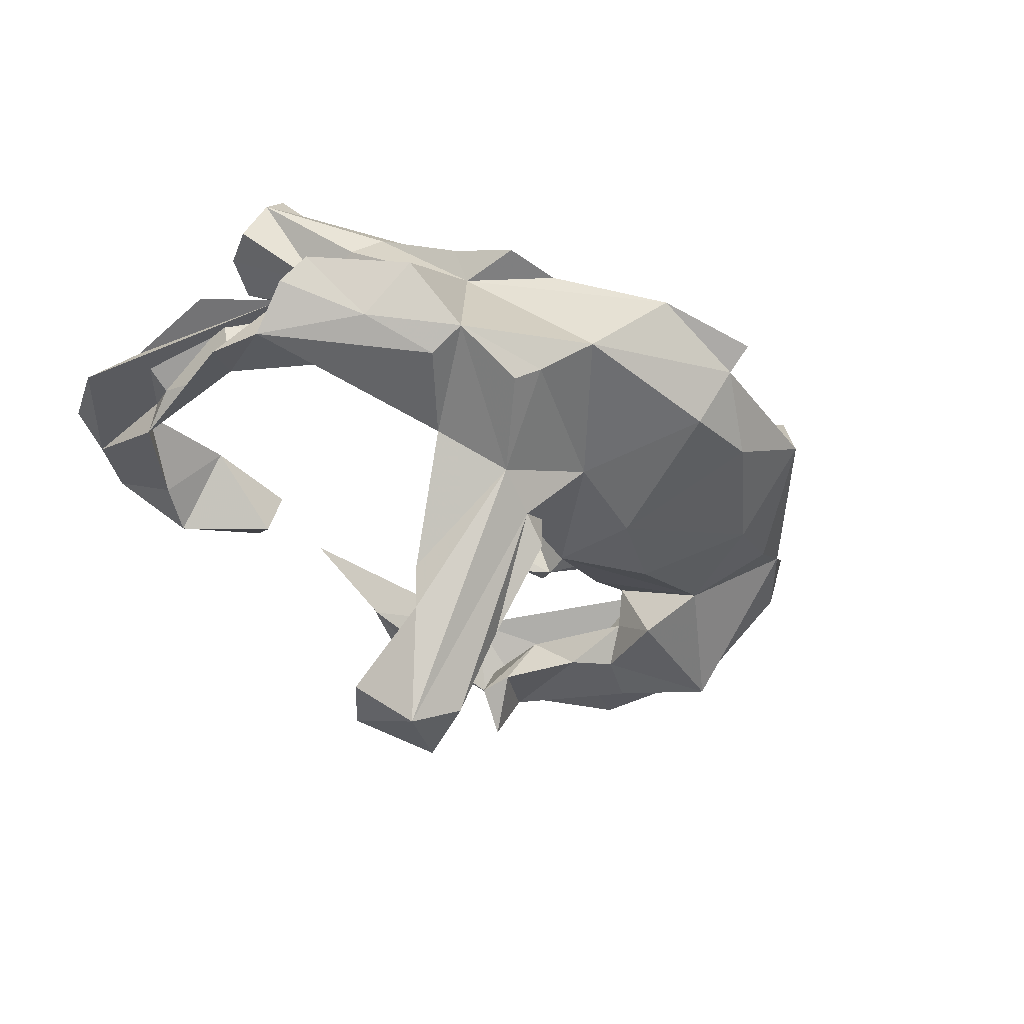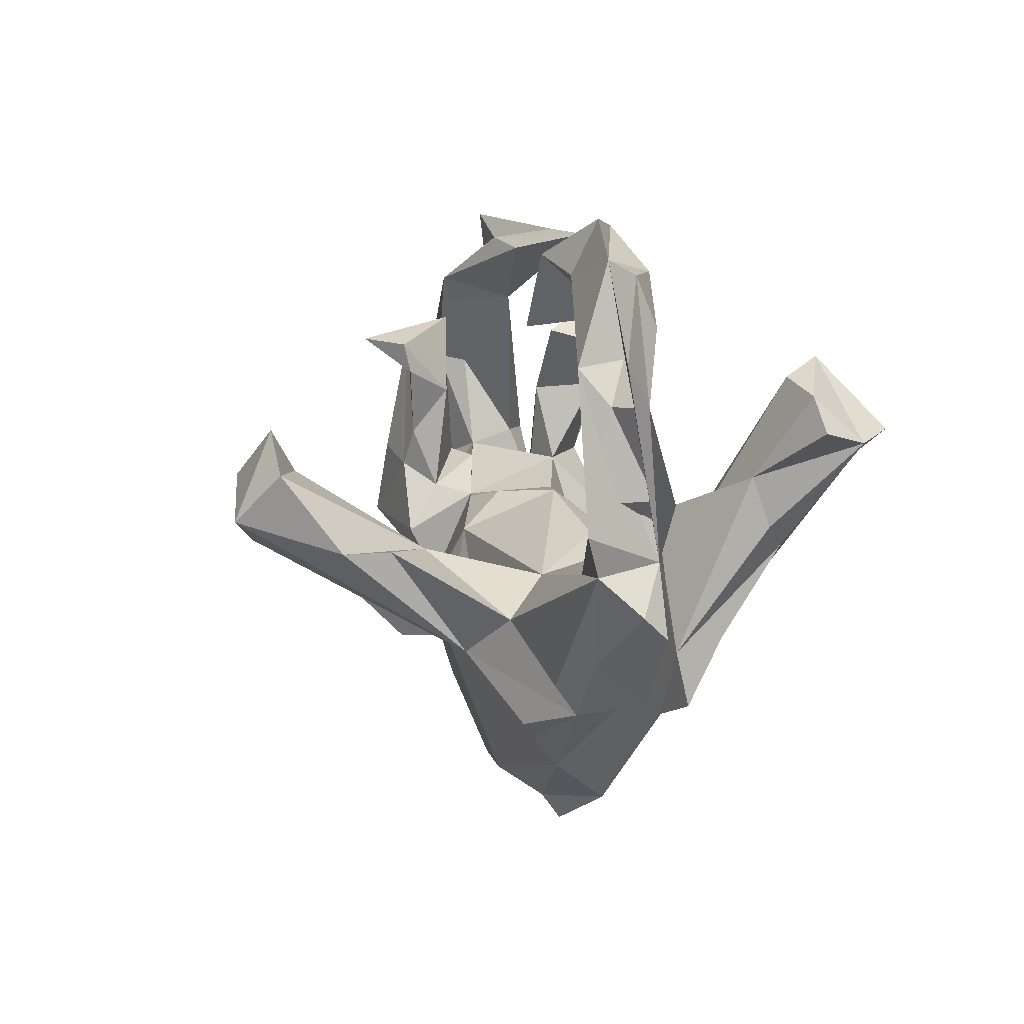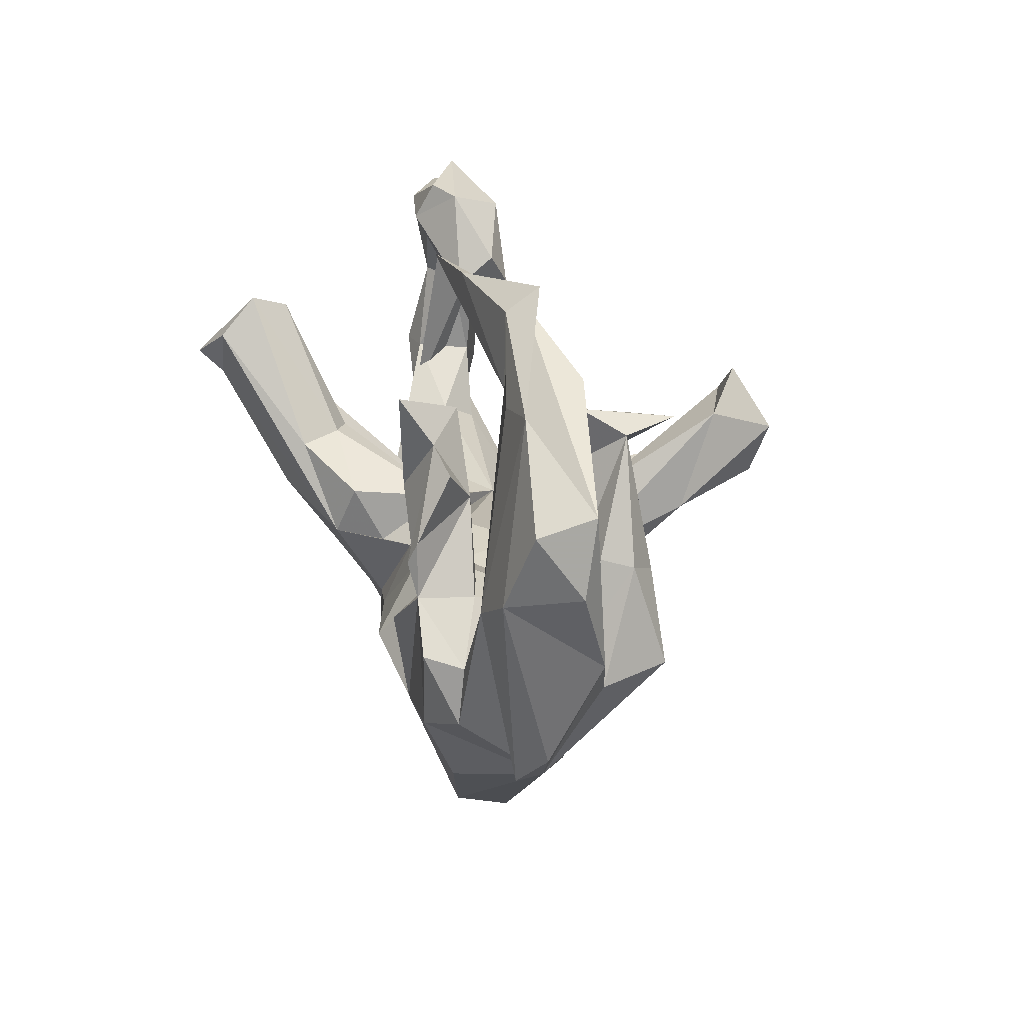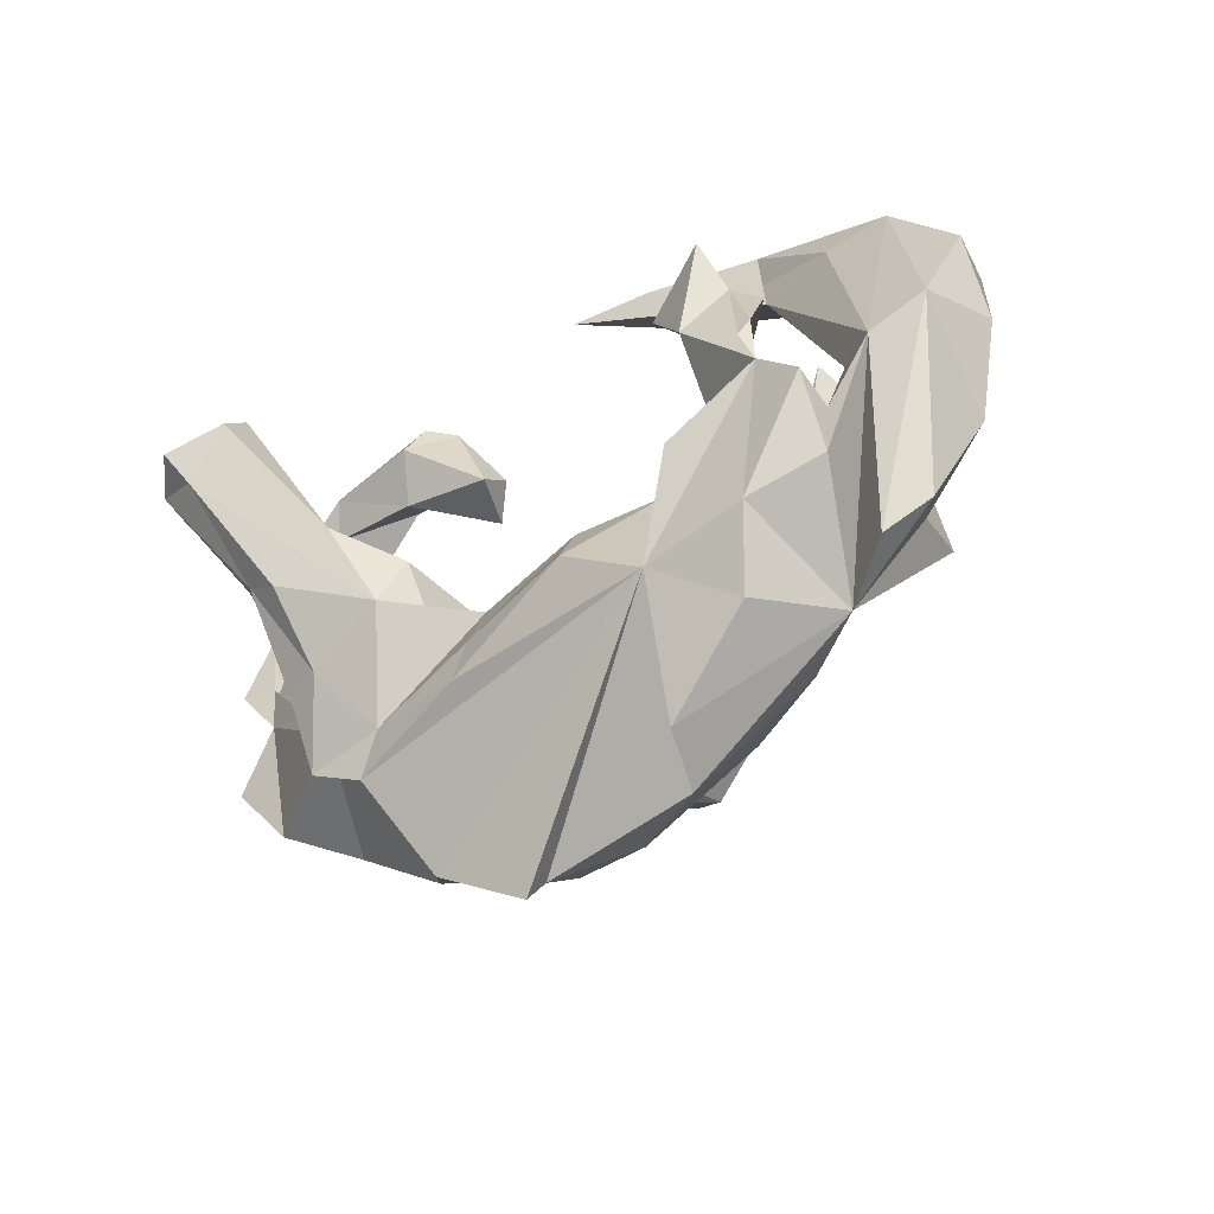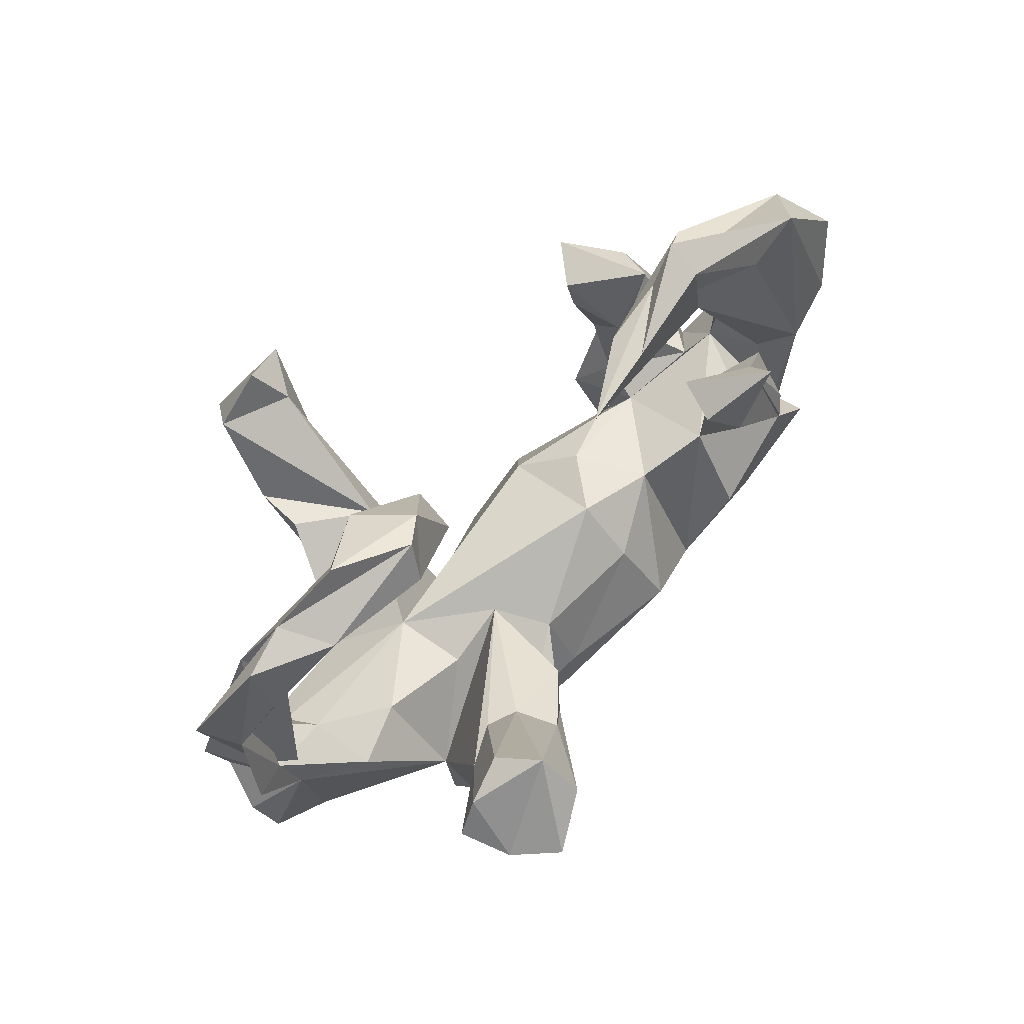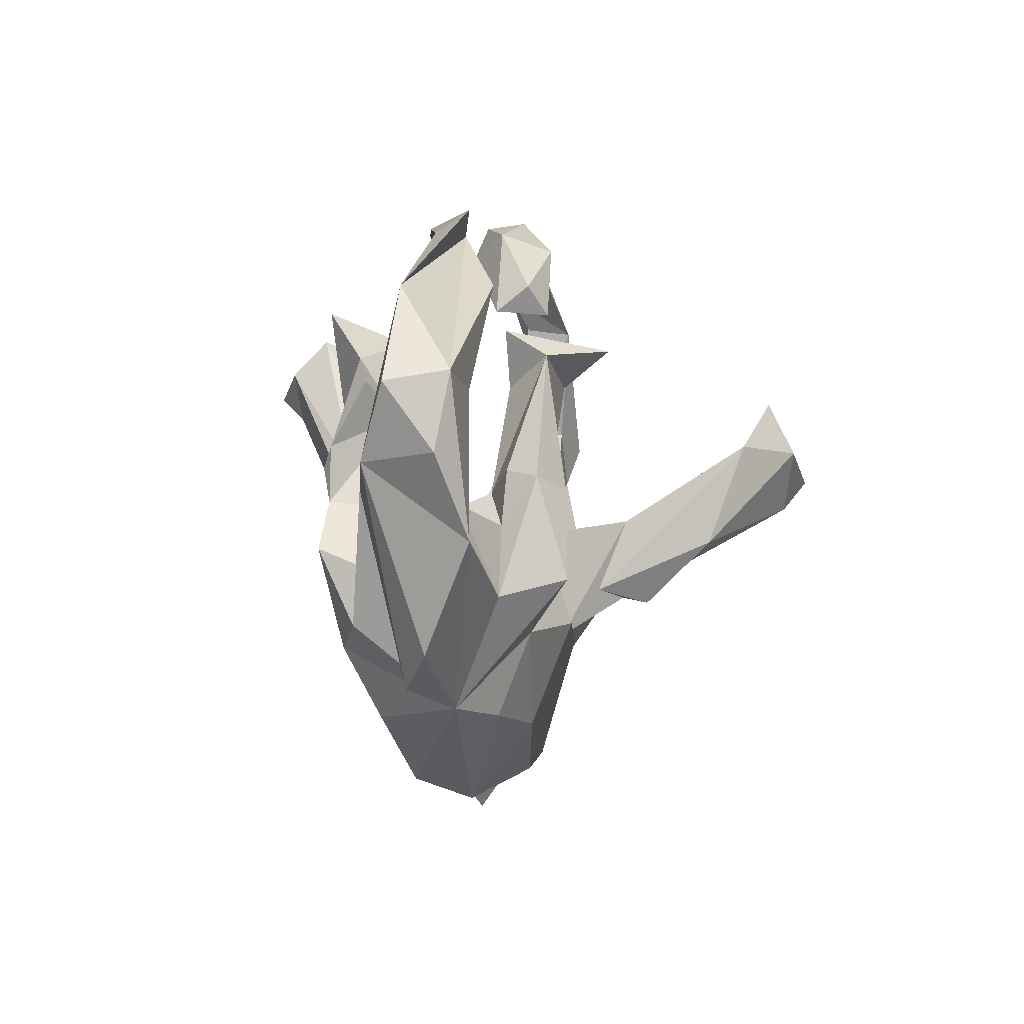
<metadata>
{"format":"obj","ext":"obj","renderer":"f3d","projection":"perspective","resolution":1024,"background":"white","views":[{"elev":-35.3,"azim":-54.8,"up":"+Z"},{"elev":10.9,"azim":-103.6,"up":"+Y"},{"elev":20.4,"azim":79.3,"up":"+Y"},{"elev":-43.1,"azim":38.5,"up":"+Y"},{"elev":65.5,"azim":-47.5,"up":"+Y"},{"elev":2.8,"azim":97.3,"up":"+Y"}]}
</metadata>
<code>
v 0.8222 0.2598 0.06006
v 0.8132 0.139 -0.02735
v 0.6853 0.426 0.05155
v 0.7916 0.2785 -0.0525
v 0.7486 -0.01505 -0.07828
v 0.7726 0.1205 0.1064
v 0.6716 0.07 0.1274
v 0.6452 0.493 0.000868
v 0.69 -0.2196 0.009801
v 0.6682 0.2428 -0.06585
v 0.5084 0.4337 -0.08718
v 0.4252 0.3967 0.03973
v 0.5961 -0.06882 0.1444
v 0.406 0.579 -0.02846
v 0.6181 0.2356 -0.01635
v 0.5972 0.07556 0.0841
v 0.5605 0.05269 -0.01121
v 0.3405 0.5331 -0.0119
v 0.4085 0.5365 0.03414
v 0.565 0.09143 -0.1728
v 0.5545 0.3785 -0.06494
v 0.5953 -0.03934 0.218
v 0.6063 -0.1215 -0.1097
v 0.5838 -0.09127 -0.2295
v 0.511 -0.3353 -0.01774
v 0.5132 0.04112 0.215
v 0.5402 0.1013 -0.1157
v 0.618 -0.2894 0.05495
v 0.4652 -0.232 0.1992
v 0.3704 -0.2077 -0.1395
v 0.4635 0.3088 -0.1788
v 0.4937 0.2619 0.1502
v 0.491 0.1018 0.2293
v 0.5959 -0.1769 0.1553
v 0.4224 0.1948 0.1026
v 0.5654 0.002447 -0.1092
v 0.5064 0.1425 0.2131
v 0.4743 0.0568 -0.07871
v 0.3873 0.4746 0.02468
v 0.5058 0.03166 0.1097
v 0.4388 0.3042 0.1713
v 0.5666 0.4083 0.06291
v 0.5063 0.0641 -0.2191
v 0.4087 0.2495 -0.1045
v 0.4503 0.0335 0.09768
v 0.3929 0.3164 -0.286
v 0.4172 0.3873 0.2297
v 0.419 0.03726 -0.1977
v 0.3862 0.1123 -0.1826
v 0.4999 0.03475 -0.02662
v 0.4336 0.3545 -0.09962
v 0.3657 0.2075 0.2164
v 0.3744 0.2026 -0.1108
v 0.3672 0.0456 0.1265
v 0.2894 0.3119 0.1867
v 0.3861 -0.007769 -0.1332
v 0.3698 -0.02864 -0.05851
v 0.3352 0.2488 -0.1976
v 0.3145 0.3328 0.1081
v 0.33 0.3088 -0.2127
v 0.3527 -0.09986 -0.1969
v 0.418 -0.3665 0.1378
v 0.3463 -0.06479 0.2377
v 0.2723 -0.2643 0.2006
v 0.2024 0.5587 0.078
v 0.2454 -0.5103 0.1013
v 0.2841 -0.01771 -0.07806
v 0.3962 -0.3626 -0.08099
v 0.2495 -0.3973 -0.1273
v 0.1772 0.01058 -0.04074
v 0.06429 0.5063 0.1281
v 0.2413 0.002826 0.09027
v 0.2101 0.5198 0.003913
v 0.06313 0.5077 0.08274
v 0.09702 0.02239 0.05869
v 0.04661 0.5578 0.1039
v 0.1695 -0.2099 -0.1954
v 0.2076 -0.5526 -0.003399
v -0.09197 -0.5764 -0.01367
v 0.1027 -0.05743 0.1601
v 0.02229 -0.2604 -0.1871
v -0.3116 -0.06428 -0.07137
v 0.1359 -0.1867 0.2407
v -0.08941 -0.2139 0.2001
v 0.1014 -0.05216 -0.1327
v 0.04265 -0.5188 -0.09748
v -0.09814 0.1178 -0.6247
v -0.1779 -0.02044 0.05785
v -0.1045 -0.09745 0.141
v -0.1361 -0.2656 -0.1459
v -0.1639 0.1308 -0.5214
v -0.1515 -0.06885 -0.451
v -0.1684 -6.4e-05 -0.605
v -0.2474 0.05189 -0.6483
v -0.1407 -0.1691 -0.2215
v -0.1872 -0.02847 -0.2745
v -0.1029 -0.6245 0.02049
v -0.127 -0.5138 0.1516
v -0.09943 -0.5077 -0.107
v -0.2057 0.2177 -0.5718
v -0.2958 -0.06199 0.06575
v -0.3168 0.5861 0.005677
v -0.1937 -0.003207 0.244
v -0.1853 -0.1998 -0.3195
v -0.1174 -0.288 0.2043
v -0.2469 0.4706 -0.0587
v -0.2427 0.4169 0.008301
v -0.1854 -0.1112 0.1869
v -0.2265 -0.09988 0.2796
v -0.225 -0.1928 -0.2661
v -0.2876 0.4098 -0.09649
v -0.3863 0.532 0.07819
v -0.3677 0.6016 0.04331
v -0.3 0.07109 0.3353
v -0.2538 -0.5366 0.06817
v -0.2502 -0.03524 -0.2389
v -0.4146 0.4385 0.02793
v -0.3005 0.146 -0.568
v -0.3129 -0.2063 -0.2211
v -0.3365 0.08594 0.2614
v -0.3182 -0.004952 -0.4559
v -0.3862 0.5523 -0.09297
v -0.32 -0.004608 -0.3642
v -0.4245 0.2836 0.491
v -0.4614 -0.04784 0.04097
v -0.4173 -0.1231 -0.1589
v -0.3539 -0.4321 -0.05143
v -0.301 -0.274 0.1782
v -0.4101 -0.3534 -0.1127
v -0.4376 -0.201 0.1603
v -0.3515 -0.3446 0.1576
v -0.3713 -0.1724 0.2673
v -0.3865 -0.03766 0.3674
v -0.3932 0.08162 0.2383
v -0.4832 0.1391 0.2891
v -0.5037 0.623 -0.01865
v -0.4713 0.5208 -0.05945
v -0.4439 0.3577 0.4222
v -0.5802 0.2116 0.4684
v -0.5158 0.2269 0.5375
v -0.4436 -0.3185 -0.1396
v -0.4441 -0.1738 0.2479
v -0.572 0.3004 0.3716
v -0.6006 0.4627 0.02317
v -0.4389 -0.3069 0.1846
v -0.4541 0.002341 0.3574
v -0.4974 0.1832 0.4891
v -0.6258 0.5593 -0.03445
v -0.4902 0.3269 0.3487
v -0.497 0.046 0.3195
v -0.6042 0.039 -0.0147
v -0.6152 0.2374 0.3821
v -0.6314 0.005304 -0.08002
v -0.7052 0.03671 0.03993
v -0.5769 0.534 0.05442
v -0.5545 -0.2757 -0.06778
v -0.5797 -0.02489 0.09137
v -0.5608 -0.216 -0.1095
v -0.6757 0.379 -0.1016
v -0.7116 0.4487 0.0282
v -0.6588 -0.2347 0.03014
v -0.7318 0.1514 0.02331
v -0.7053 0.3136 -0.04951
v -0.7171 0.5398 -0.01084
v -0.7701 0.02847 -0.0893
v -0.7776 -0.08606 0.03462
v -0.7087 0.1448 -0.08242
v -0.7961 0.1545 0.03957
v -0.7791 0.3206 -0.003932
v -0.6763 -0.1468 -0.06324
v -0.8275 0.4001 -0.05717
v -0.7945 -0.0414 -0.01301
v -0.8 0.1058 -0.1159
f 41 32 35
f 37 35 32
f 40 54 45
f 35 45 54
f 162 154 157
f 130 157 154
f 89 80 75
f 72 75 80
f 82 89 75
f 84 80 89
f 7 13 34
f 22 34 13
f 25 7 34
f 59 47 41
f 52 41 47
f 35 59 41
f 55 47 59
f 55 59 35
f 52 55 35
f 54 52 35
f 35 37 26
f 33 26 37
f 40 35 26
f 41 37 32
f 28 6 7
f 3 7 6
f 13 40 26
f 45 35 40
f 26 52 54
f 63 26 54
f 41 52 26
f 89 88 108
f 103 108 88
f 109 108 103
f 120 103 88
f 134 88 135
f 130 135 88
f 120 88 134
f 161 130 154
f 125 157 130
f 16 13 7
f 26 22 13
f 17 40 13
f 64 26 63
f 64 63 54
f 83 72 80
f 84 83 80
f 64 72 83
f 70 75 72
f 82 88 89
f 109 89 108
f 101 130 88
f 125 130 101
f 150 135 130
f 29 34 22
f 72 64 54
f 56 53 49
f 58 49 53
f 48 56 49
f 38 53 56
f 38 36 27
f 20 27 36
f 31 38 27
f 50 36 38
f 23 20 36
f 167 165 173
f 154 173 165
f 53 38 44
f 31 44 38
f 51 53 44
f 20 31 27
f 43 31 20
f 17 10 5
f 4 5 10
f 23 17 5
f 15 10 17
f 2 5 4
f 11 4 10
f 172 154 165
f 153 165 167
f 159 167 173
f 154 159 173
f 163 167 159
f 151 153 167
f 126 165 153
f 51 44 31
f 15 11 10
f 18 4 11
f 148 159 154
f 60 53 51
f 46 60 51
f 58 53 60
f 12 11 21
f 15 21 11
f 73 18 11
f 171 148 154
f 137 159 148
f 117 122 111
f 106 111 122
f 107 117 111
f 137 122 117
f 99 81 86
f 69 86 81
f 79 99 86
f 90 81 99
f 61 56 48
f 24 61 48
f 57 56 61
f 30 61 24
f 43 24 48
f 20 24 43
f 31 43 48
f 23 24 20
f 31 48 49
f 58 31 49
f 46 31 58
f 46 58 60
f 31 46 51
f 95 110 104
f 92 104 110
f 92 95 104
f 96 110 95
f 123 119 126
f 156 126 119
f 91 96 95
f 96 123 126
f 121 119 123
f 82 96 126
f 121 123 96
f 57 70 72
f 85 75 70
f 57 72 54
f 54 40 17
f 57 54 17
f 16 17 13
f 109 103 114
f 120 114 103
f 124 109 114
f 150 130 146
f 142 146 130
f 139 150 146
f 105 83 84
f 128 105 84
f 64 83 105
f 132 128 109
f 89 109 128
f 145 128 132
f 142 145 132
f 146 142 132
f 130 145 142
f 135 143 149
f 138 149 143
f 134 135 149
f 152 143 135
f 138 114 120
f 149 138 120
f 124 114 138
f 134 149 120
f 139 152 135
f 139 143 152
f 139 135 150
f 133 132 109
f 147 133 109
f 146 132 133
f 147 146 133
f 139 138 143
f 140 124 138
f 147 139 146
f 140 139 147
f 147 109 124
f 140 147 124
f 139 140 138
f 15 17 16
f 12 16 7
f 82 101 88
f 50 57 17
f 166 154 172
f 161 154 166
f 170 166 172
f 151 162 157
f 168 154 162
f 125 151 157
f 167 162 151
f 82 151 125
f 12 15 16
f 42 12 7
f 3 6 1
f 2 1 6
f 4 1 2
f 5 2 6
f 169 154 168
f 169 168 162
f 3 42 7
f 39 12 42
f 4 3 1
f 170 172 165
f 21 15 12
f 129 119 90
f 110 90 119
f 127 129 90
f 141 119 129
f 127 90 99
f 78 86 69
f 77 69 81
f 69 30 68
f 25 68 30
f 96 90 110
f 30 69 77
f 85 77 81
f 85 30 77
f 57 61 30
f 25 30 24
f 94 110 119
f 82 90 96
f 85 81 90
f 82 85 90
f 67 30 85
f 25 24 23
f 153 82 126
f 93 92 110
f 91 95 92
f 87 91 92
f 94 119 121
f 169 163 144
f 159 144 163
f 160 169 144
f 162 163 169
f 19 3 14
f 18 14 3
f 65 19 14
f 42 3 19
f 155 117 112
f 107 112 117
f 113 155 112
f 144 117 155
f 137 117 144
f 159 137 144
f 160 144 155
f 164 160 155
f 148 164 155
f 169 160 164
f 171 169 164
f 39 42 19
f 12 39 19
f 65 12 19
f 76 73 12
f 11 12 73
f 102 107 106
f 111 106 107
f 122 102 106
f 112 107 102
f 113 112 102
f 171 154 169
f 118 121 96
f 93 110 94
f 118 94 121
f 91 118 96
f 87 92 93
f 94 87 93
f 100 94 118
f 100 118 91
f 87 100 91
f 94 100 87
f 136 137 148
f 136 122 137
f 136 102 122
f 76 18 73
f 65 14 18
f 113 102 136
f 79 127 99
f 115 127 79
f 78 79 86
f 64 79 78
f 68 78 69
f 25 78 68
f 66 78 25
f 156 141 129
f 127 156 129
f 119 141 156
f 65 18 76
f 76 12 65
f 62 64 66
f 78 66 64
f 55 52 47
f 33 37 41
f 26 33 41
f 29 22 26
f 25 34 29
f 64 29 26
f 113 148 155
f 171 164 148
f 113 136 148
f 79 97 115
f 64 115 97
f 64 97 79
f 127 115 130
f 131 130 115
f 156 127 130
f 62 66 25
f 7 25 28
f 9 28 25
f 161 156 130
f 6 28 9
f 5 9 25
f 170 156 161
f 126 156 158
f 170 158 156
f 166 170 161
f 165 158 170
f 6 9 5
f 101 82 125
f 153 151 82
f 85 82 75
f 67 85 70
f 67 70 57
f 56 57 50
f 23 50 17
f 163 162 167
f 56 50 38
f 23 36 50
f 115 64 131
f 105 131 64
f 128 131 105
f 158 165 126
f 30 67 57
f 25 23 5
f 29 64 62
f 145 131 128
f 25 29 62
f 130 131 145
f 128 84 89
f 18 3 4

</code>
